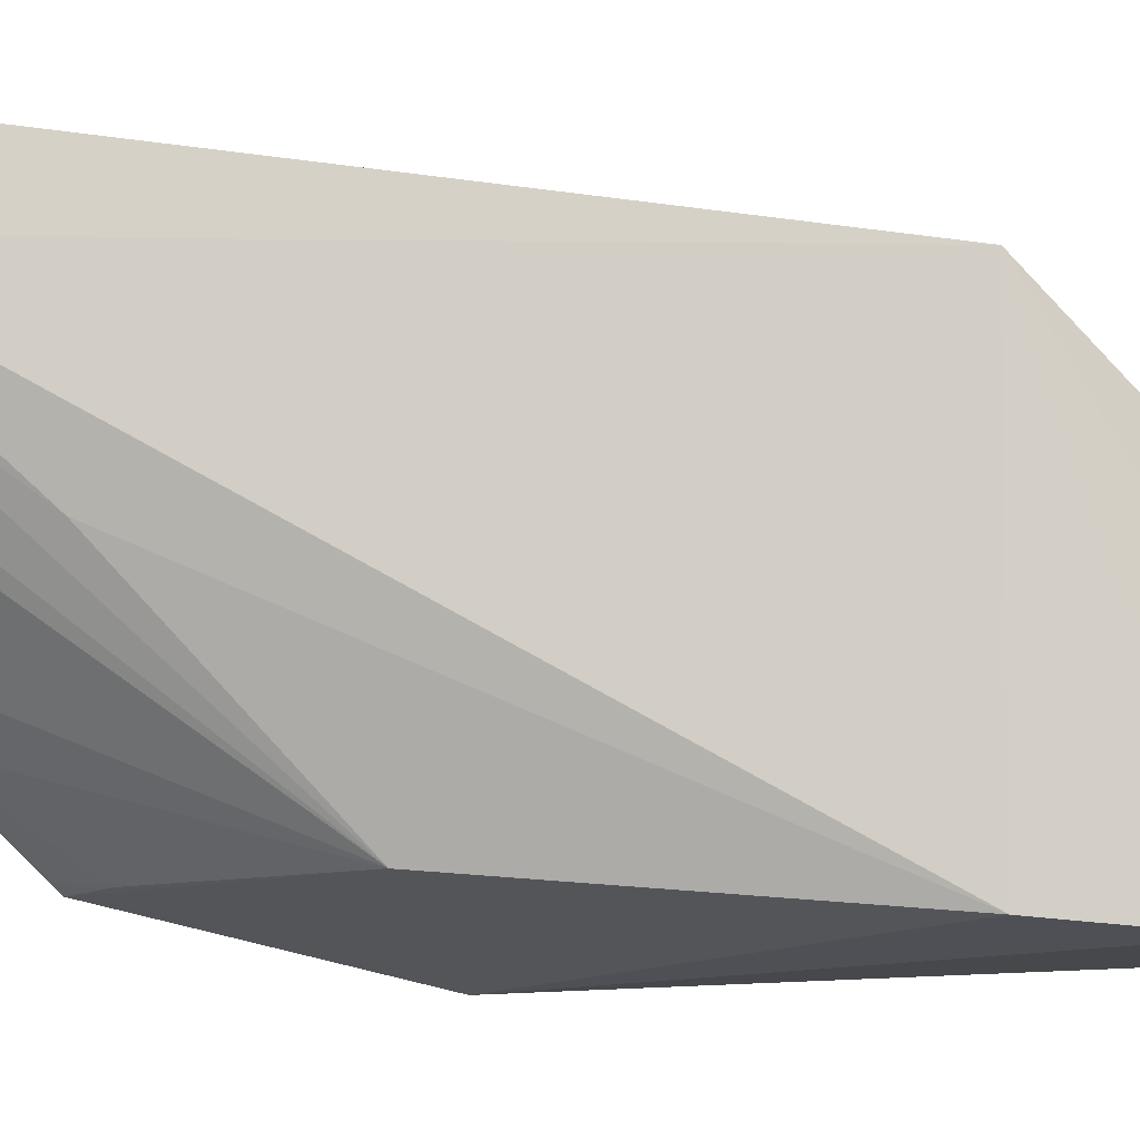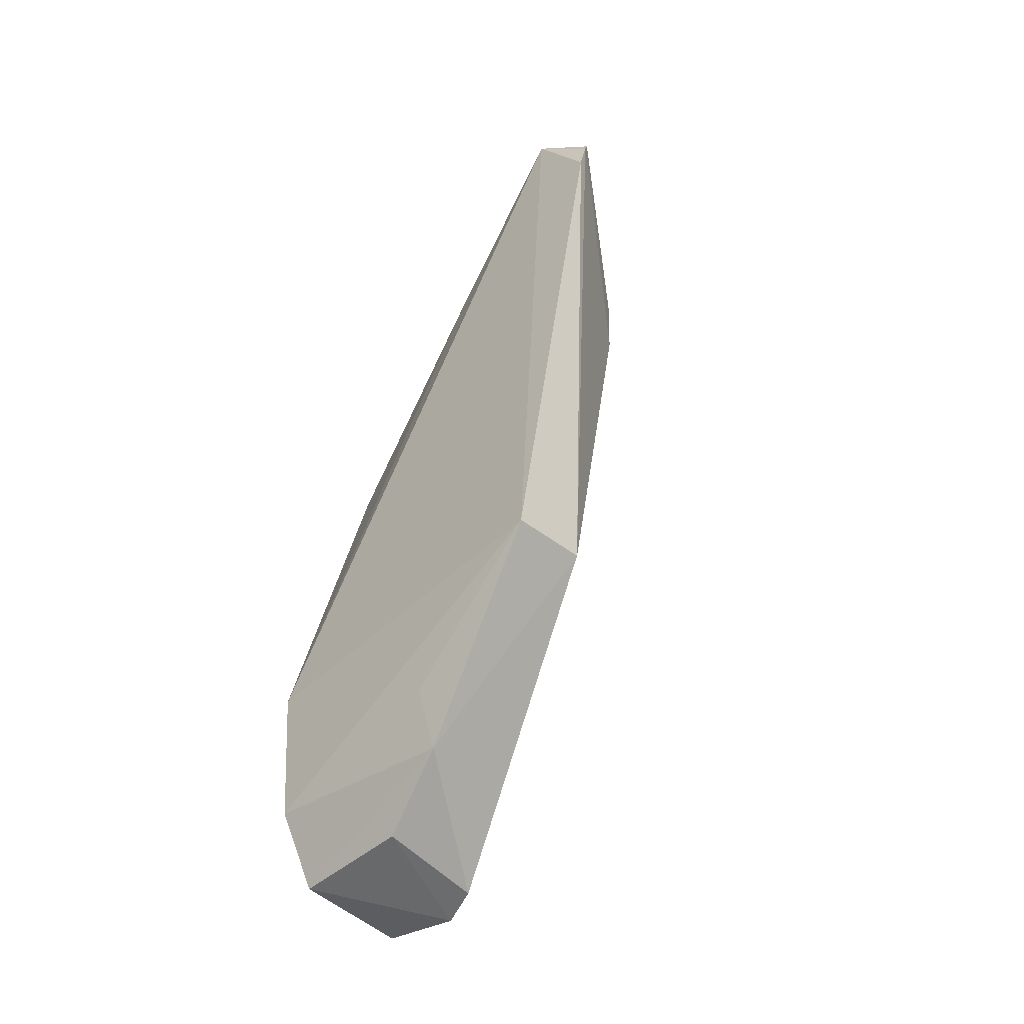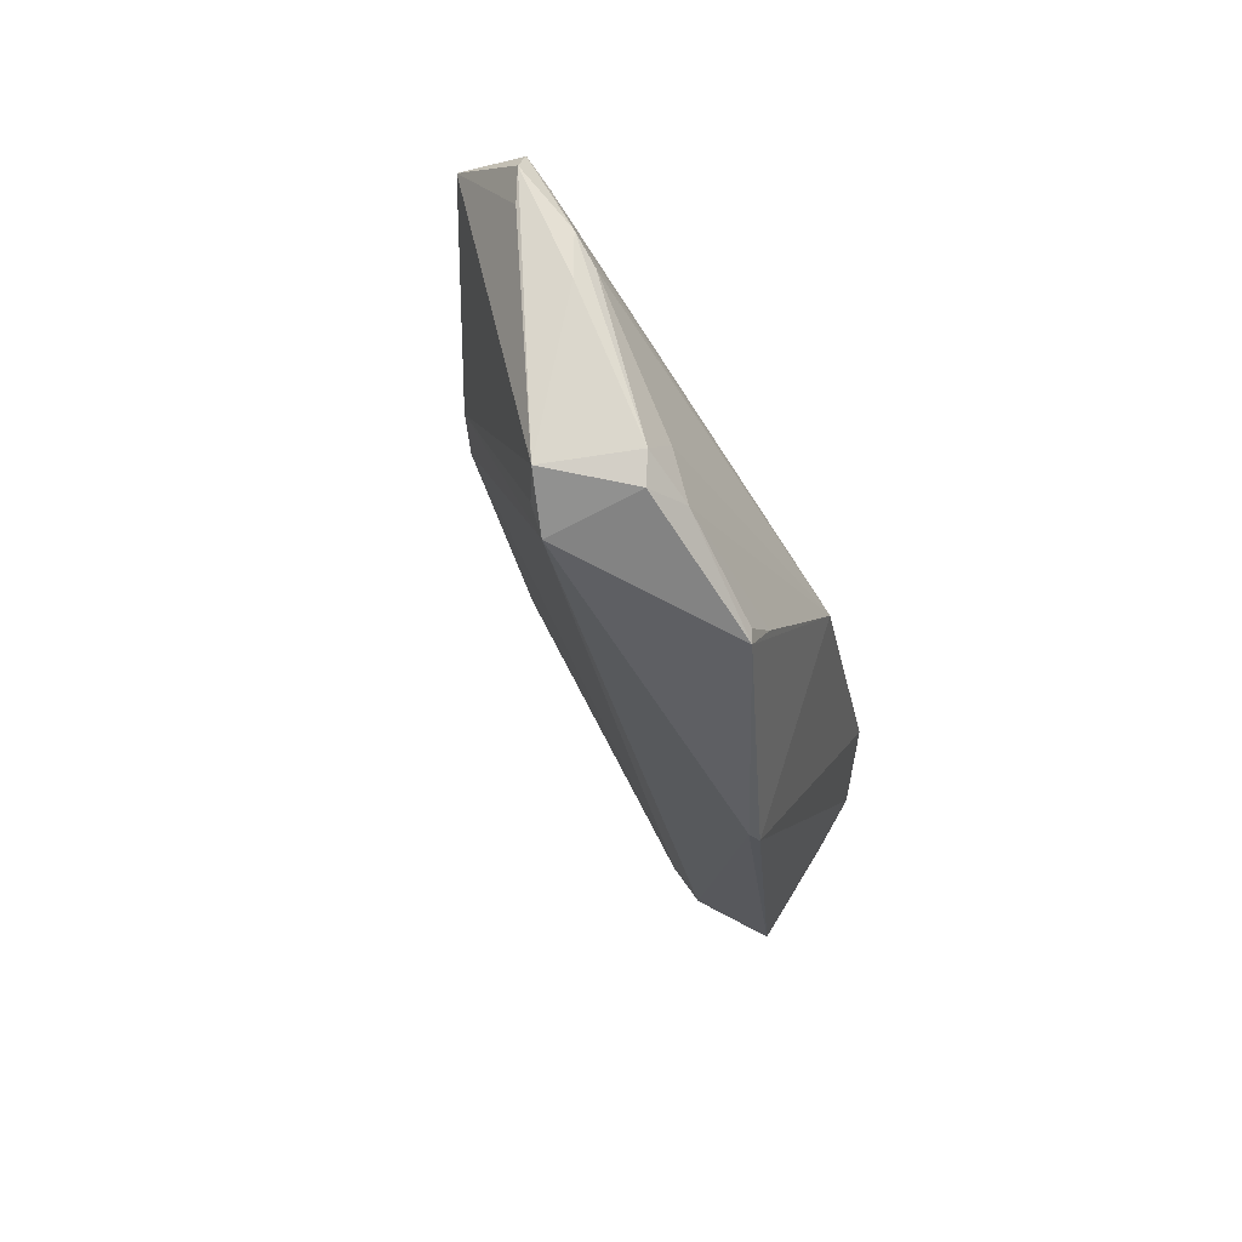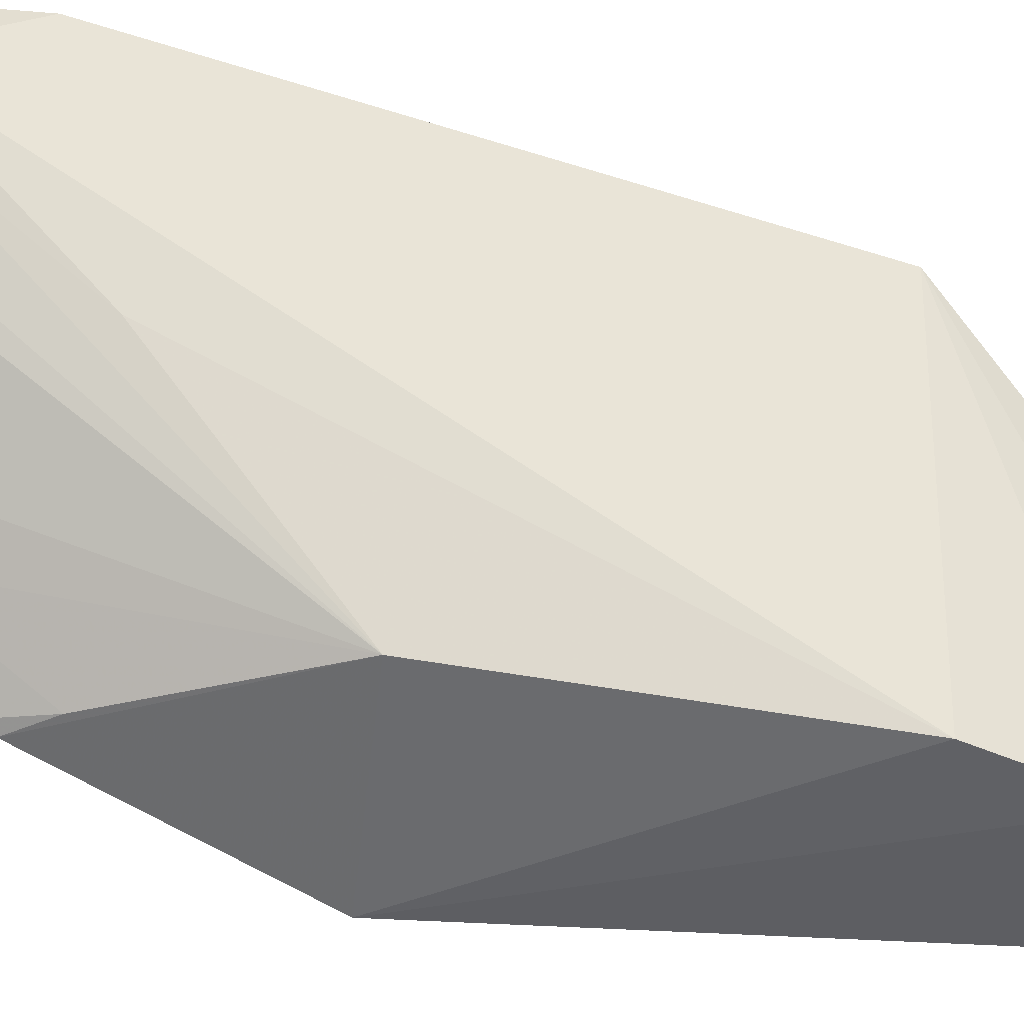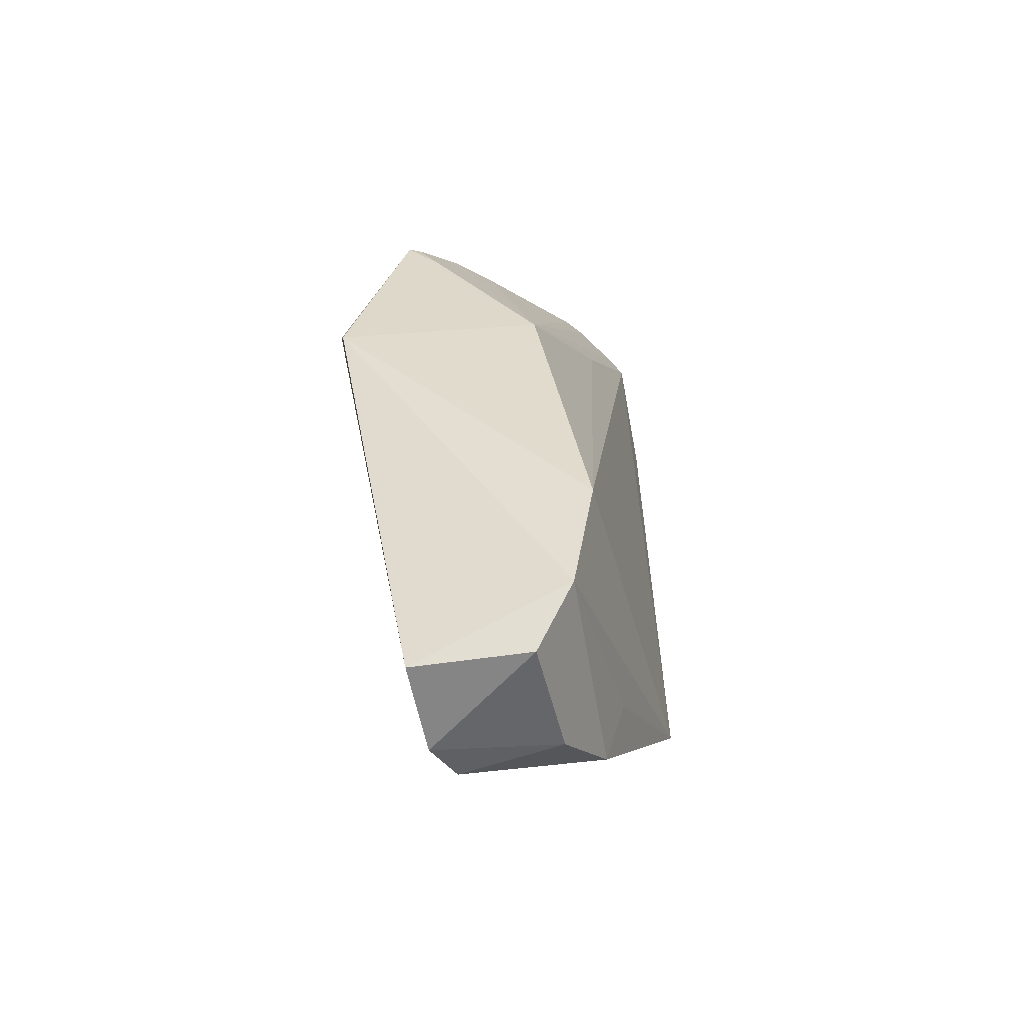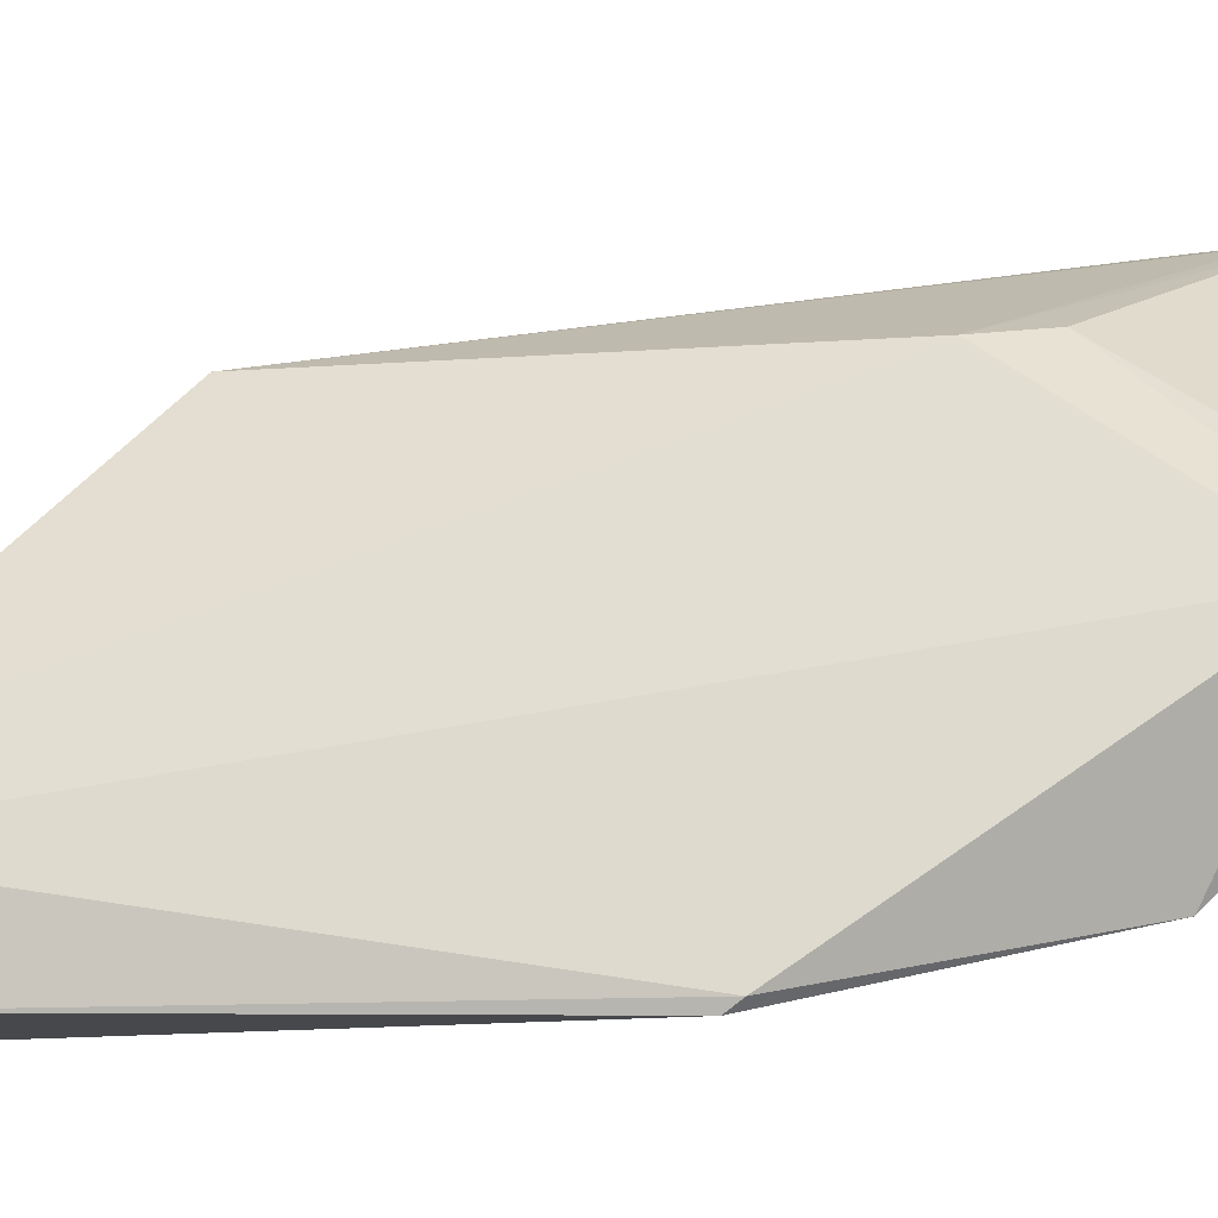
<metadata>
{"format":"obj","ext":"obj","renderer":"f3d","projection":"perspective","resolution":1024,"background":"white","views":[{"elev":-11.1,"azim":90.4,"up":"+Y"},{"elev":-47.2,"azim":134.5,"up":"+Z"},{"elev":63.4,"azim":-56.8,"up":"+Z"},{"elev":-38.6,"azim":72.8,"up":"+Y"},{"elev":-48.8,"azim":12.3,"up":"+Z"},{"elev":-11.8,"azim":-87.3,"up":"+Y"}]}
</metadata>
<code>
v 0.03974 0.03627 0.111
v 0.0417 0.03694 0.1095
v 0.03678 0.03566 0.04762
v 0.02809 0.01333 0.02644
v 0.03686 0.005181 0.07766
v 0.01864 0.02018 0.1034
v 0.04124 0.04306 0.1031
v 0.0296 0.01647 0.1042
v 0.04243 0.002285 0.0471
v 0.02958 0.03509 0.08599
v 0.01832 0.0002418 0.07422
v 0.04067 0.04282 0.1045
v 0.03655 0.02743 0.1089
v 0.04004 0.02268 0.09392
v 0.044 0.03561 0.04691
v 0.02655 0.009487 0.02612
v 0.02298 0.005207 0.09606
v 0.02123 0.02265 0.1076
v 0.04039 0.0339 0.1091
v 0.04202 0.04298 0.09955
v 0.03725 0.001865 0.02799
v 0.03971 0.02064 0.03218
v 0.01787 0.001071 0.07536
v 0.02391 0.005831 0.09641
v 0.03714 0.0347 0.1104
v 0.02684 0.01675 0.1074
v 0.02457 0.01543 0.1065
v 0.0298 0.03549 0.0914
v 0.03785 0.03013 0.11
v 0.03737 0.01312 0.02788
v 0.04061 0.001372 0.03498
v 0.02652 0.001456 0.02803
v 0.02606 0.005393 0.09291
v 0.03436 0.02792 0.11
v 0.02635 0.01295 0.1037
v 0.02028 0.02221 0.1043
v 0.04154 0.02039 0.03794
f 10 3 4
f 10 4 6
f 10 7 3
f 11 9 5
f 12 1 2
f 12 2 7
f 12 7 10
f 13 8 5
f 14 9 2
f 14 5 9
f 15 2 9
f 16 6 4
f 17 11 5
f 19 14 2
f 19 5 14
f 20 7 2
f 20 2 15
f 20 15 3
f 20 3 7
f 22 4 3
f 22 3 15
f 23 6 16
f 23 17 6
f 23 11 17
f 25 18 1
f 25 1 12
f 25 12 18
f 26 8 13
f 27 18 6
f 27 6 17
f 27 26 18
f 28 18 12
f 28 12 10
f 28 10 6
f 29 13 5
f 29 5 19
f 29 26 13
f 29 19 2
f 29 2 1
f 30 21 16
f 30 16 4
f 30 22 21
f 30 4 22
f 31 9 11
f 31 21 22
f 31 15 9
f 32 16 21
f 32 23 16
f 32 11 23
f 32 31 11
f 32 21 31
f 33 24 17
f 33 17 5
f 34 1 18
f 34 18 26
f 34 29 1
f 34 26 29
f 35 8 26
f 35 24 33
f 35 33 5
f 35 5 8
f 35 17 24
f 35 27 17
f 35 26 27
f 36 28 6
f 36 6 18
f 36 18 28
f 37 31 22
f 37 22 15
f 37 15 31

</code>
